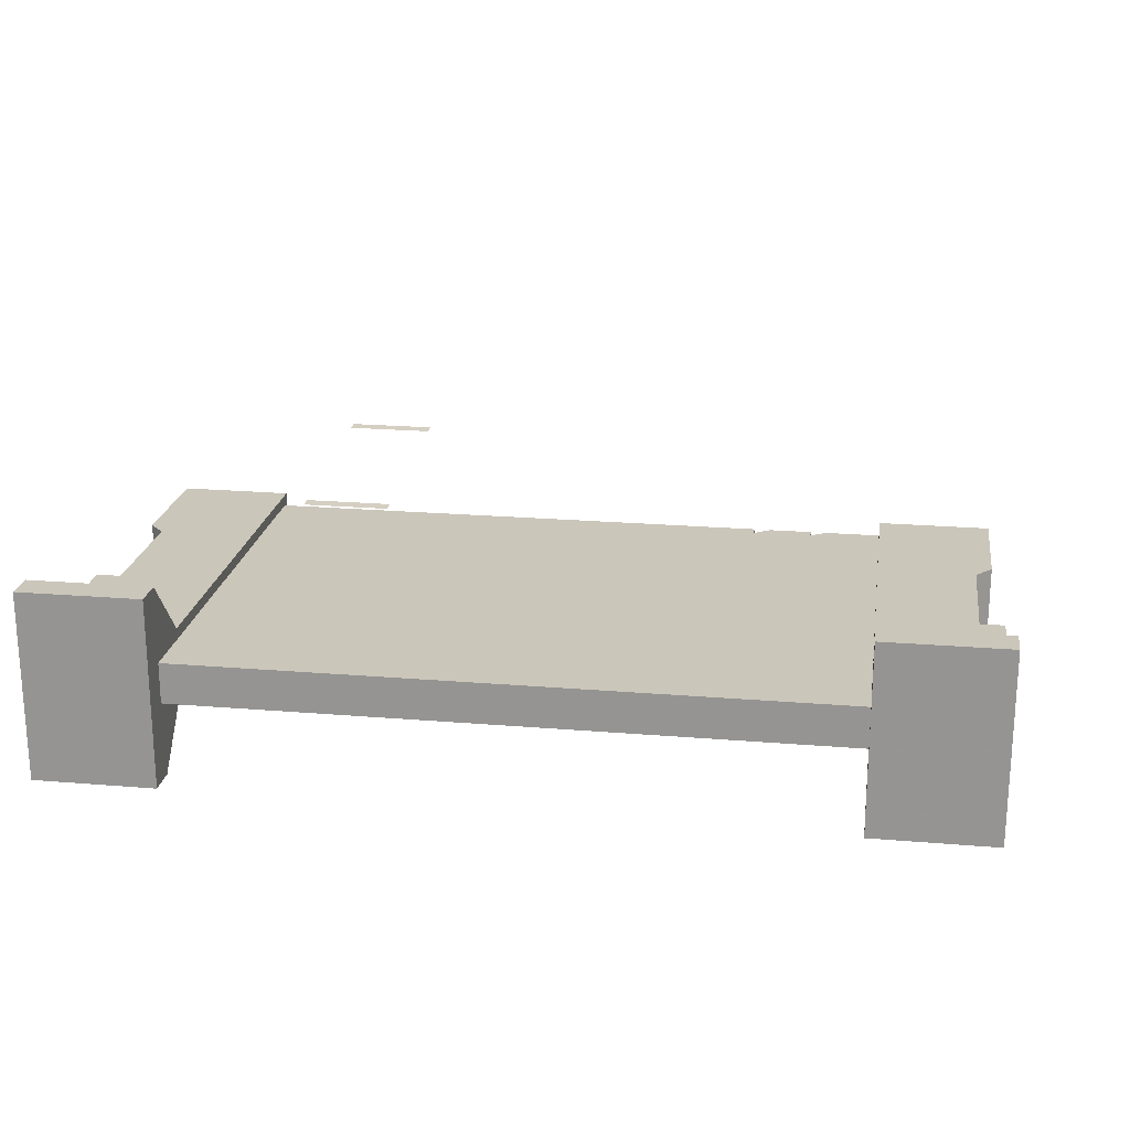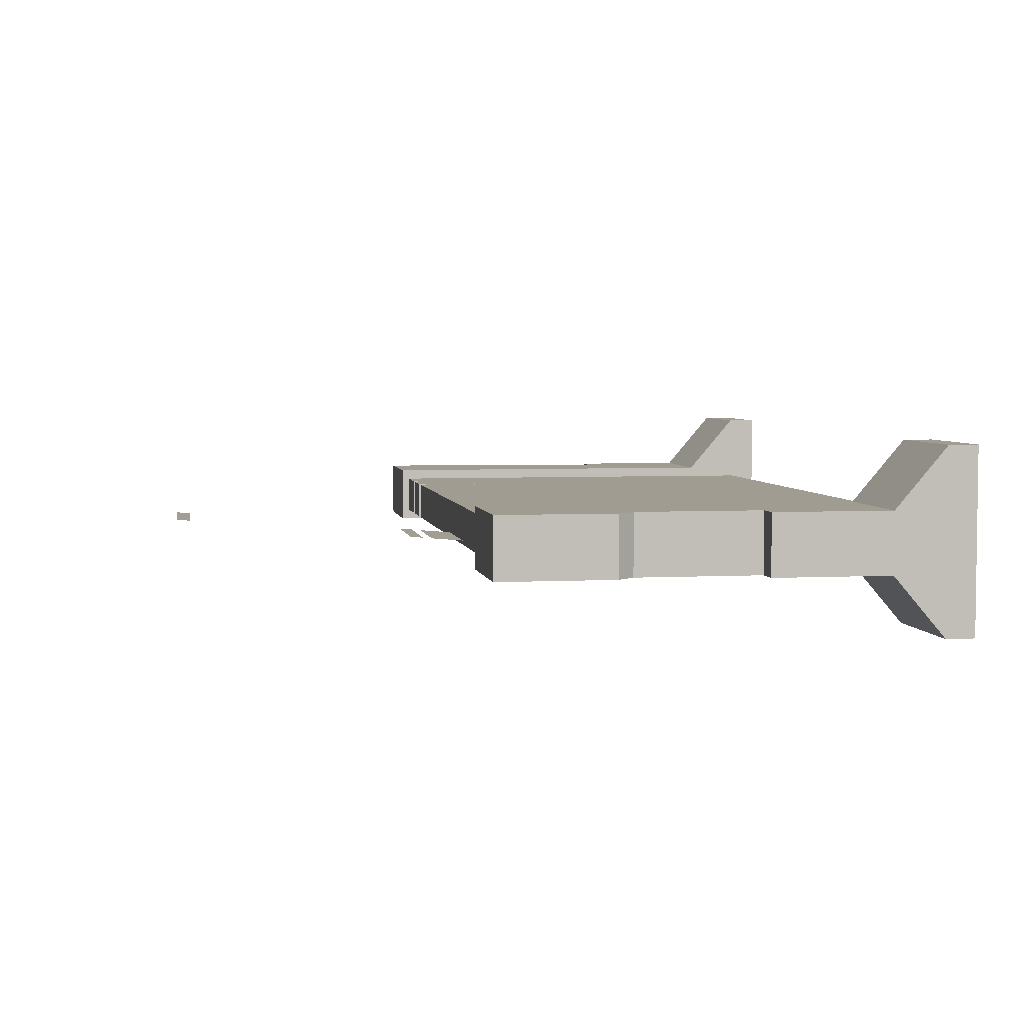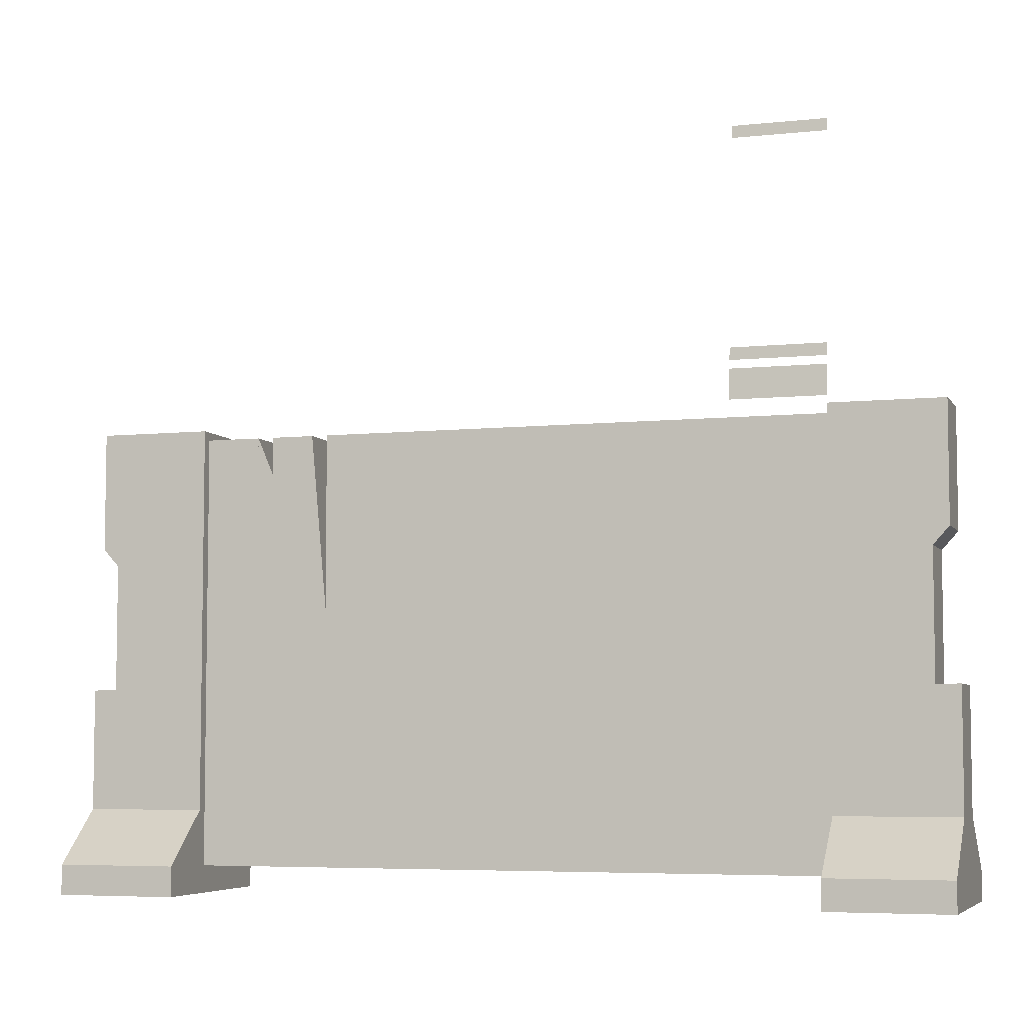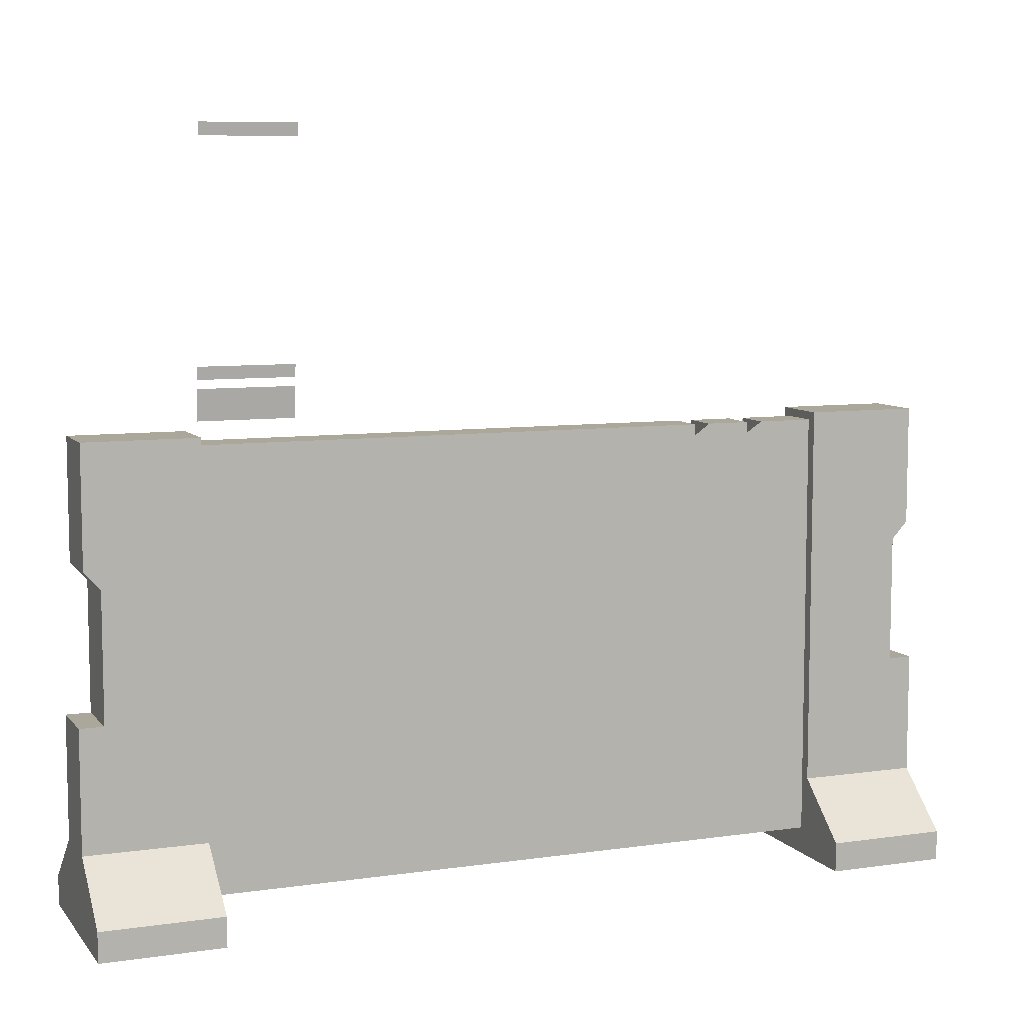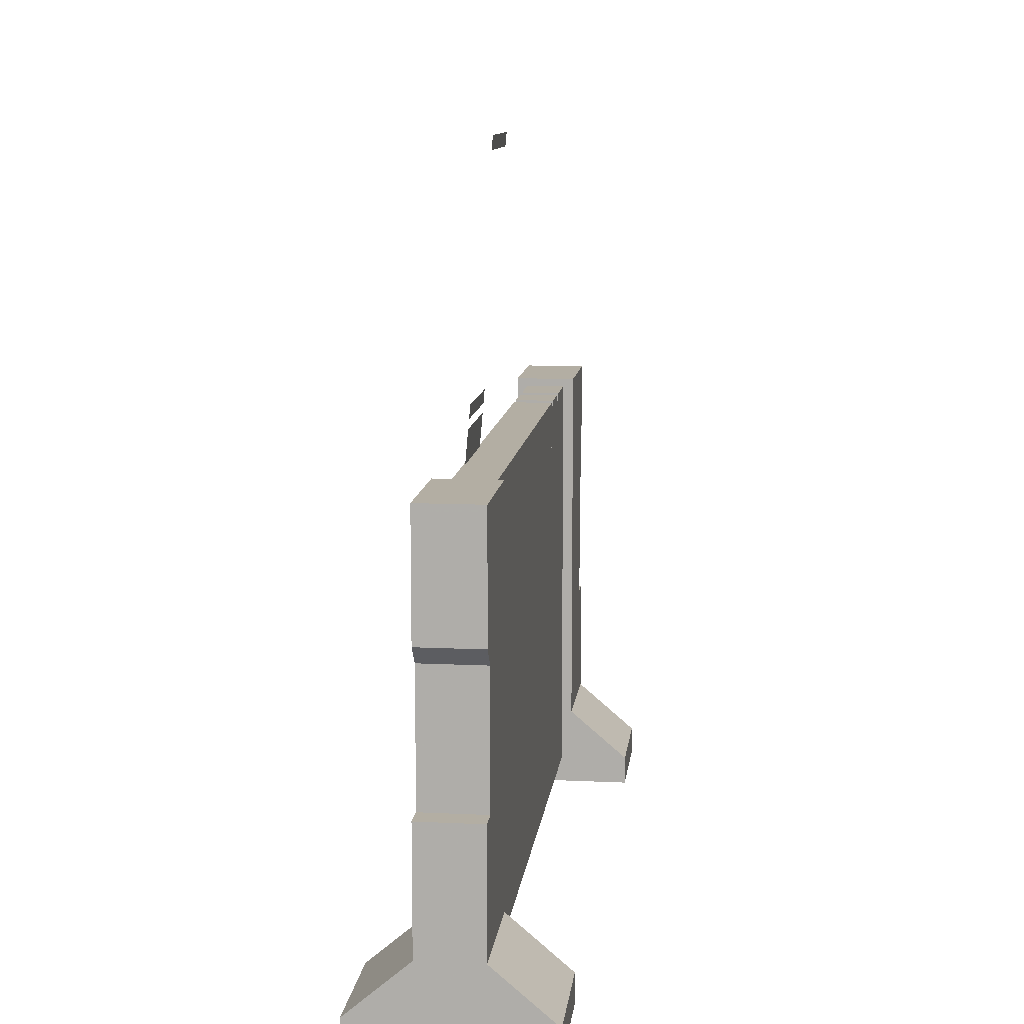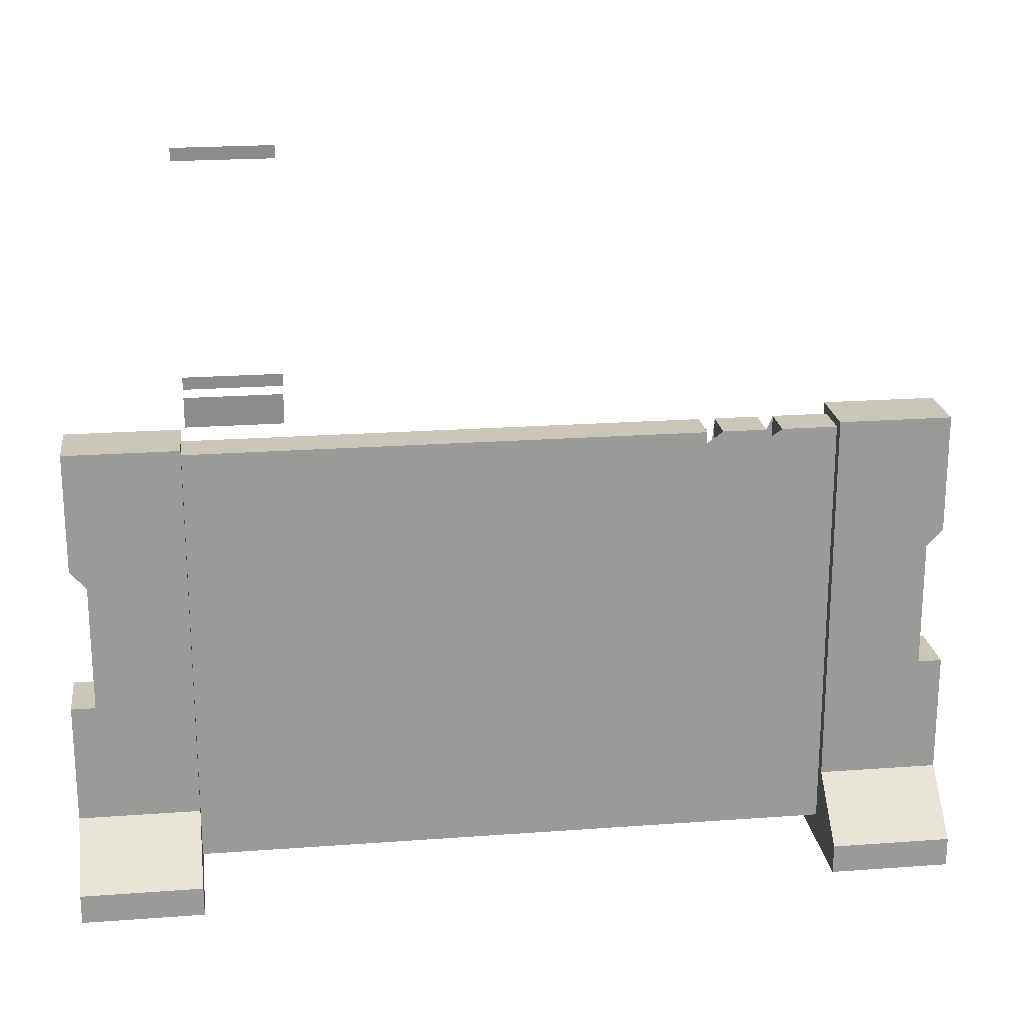
<metadata>
{"format":"obj","ext":"obj","renderer":"f3d","projection":"perspective","resolution":1024,"background":"white","views":[{"elev":21.1,"azim":8.5,"up":"+Z"},{"elev":4.4,"azim":-99.5,"up":"+Z"},{"elev":-5.8,"azim":-162.0,"up":"+Y"},{"elev":8.1,"azim":-21.8,"up":"+Y"},{"elev":11.0,"azim":-83.3,"up":"+Y"},{"elev":21.2,"azim":-7.5,"up":"+Y"}]}
</metadata>
<code>
g handles
v 1.401 -0.07077 0.4075
v 1.401 0.05908 0.4075
v 1.687 -0.07077 0.4075
v 1.687 0.05908 0.4075
v 1.822 -0.07077 0.4075
v 1.822 0.05908 0.4075
v 1.822 -0.07077 0.1358
v 1.822 0.2918 0.1358
v 1.822 -0.07077 -0.1358
v 1.822 0.2918 -0.1358
v 1.822 -0.07077 -0.4075
v 1.822 0.05908 -0.4075
v 1.687 -0.07077 -0.4075
v 1.687 0.05908 -0.4075
v 1.401 -0.07077 -0.4075
v 1.401 0.05908 -0.4075
v 1.401 -0.07077 -0.1358
v 1.401 0.2918 -0.1358
v 1.401 -0.07077 0.1358
v 1.401 0.2918 0.1358
v 1.687 0.2918 0.1358
v 1.687 0.2918 -0.1358
v 1.687 -0.07077 -0.1358
v 1.687 -0.07077 0.1358
v 1.892 1.974 0.1358
v 1.892 1.974 -0.1358
v 1.401 1.974 -0.1358
v 1.401 1.974 0.1358
v 1.687 1.974 0.1358
v 1.687 1.974 -0.1358
v 1.822 0.8203 0.1358
v 1.822 0.8203 -0.1358
v 1.401 0.8203 -0.1358
v 1.401 0.8203 0.1358
v 1.687 0.8203 0.1358
v 1.687 0.8203 -0.1358
v 1.822 1.377 0.1358
v 1.822 1.377 -0.1358
v 1.401 1.377 -0.1358
v 1.401 1.377 0.1358
v 1.687 1.377 0.1358
v 1.687 1.377 -0.1358
v 1.892 1.454 0.1358
v 1.892 1.454 -0.1358
v 1.401 1.454 -0.1358
v 1.401 1.454 0.1358
v 1.687 1.454 0.1358
v 1.687 1.454 -0.1358
v 1.926 -0.07077 0.4075
v 1.926 0.05908 0.4075
v 1.926 -0.07077 0.1358
v 1.926 0.2918 0.1358
v 1.926 -0.07077 -0.1358
v 1.926 0.2918 -0.1358
v 1.926 -0.07077 -0.4075
v 1.926 0.05908 -0.4075
v 1.926 0.8203 0.1358
v 1.926 0.8203 -0.1358
v -1.401 -0.07077 0.4075
v -1.401 0.05908 0.4075
v -1.687 -0.07077 0.4075
v -1.687 0.05908 0.4075
v -1.822 -0.07077 0.4075
v -1.822 0.05908 0.4075
v -1.822 -0.07077 0.1358
v -1.822 0.2918 0.1358
v -1.822 -0.07077 -0.1358
v -1.822 0.2918 -0.1358
v -1.822 -0.07077 -0.4075
v -1.822 0.05908 -0.4075
v -1.687 -0.07077 -0.4075
v -1.687 0.05908 -0.4075
v -1.401 -0.07077 -0.4075
v -1.401 0.05908 -0.4075
v -1.401 -0.07077 -0.1358
v -1.401 0.2918 -0.1358
v -1.401 -0.07077 0.1358
v -1.401 0.2918 0.1358
v -1.687 0.2918 0.1358
v -1.687 0.2918 -0.1358
v -1.687 -0.07077 -0.1358
v -1.687 -0.07077 0.1358
v -1.892 1.974 0.1358
v -1.892 1.974 -0.1358
v -1.401 1.974 -0.1358
v -1.401 1.974 0.1358
v -1.687 1.974 0.1358
v -1.687 1.974 -0.1358
v -1.822 0.8203 0.1358
v -1.822 0.8203 -0.1358
v -1.401 0.8203 -0.1358
v -1.401 0.8203 0.1358
v -1.687 0.8203 0.1358
v -1.687 0.8203 -0.1358
v -1.822 1.377 0.1358
v -1.822 1.377 -0.1358
v -1.401 1.377 -0.1358
v -1.401 1.377 0.1358
v -1.687 1.377 0.1358
v -1.687 1.377 -0.1358
v -1.892 1.454 0.1358
v -1.892 1.454 -0.1358
v -1.401 1.454 -0.1358
v -1.401 1.454 0.1358
v -1.687 1.454 0.1358
v -1.687 1.454 -0.1358
v -1.926 -0.07077 0.4075
v -1.926 0.05908 0.4075
v -1.926 -0.07077 0.1358
v -1.926 0.2918 0.1358
v -1.926 -0.07077 -0.1358
v -1.926 0.2918 -0.1358
v -1.926 -0.07077 -0.4075
v -1.926 0.05908 -0.4075
v -1.926 0.8203 0.1358
v -1.926 0.8203 -0.1358
f 3 4 2 1
f 5 6 4 3
f 51 52 50 49
f 53 54 52 51
f 55 56 54 53
f 13 14 12 11
f 15 16 14 13
f 17 18 16 15
f 19 20 18 17
f 1 2 20 19
f 4 21 20 2
f 6 8 21 4
f 29 30 27 28
f 25 26 30 29
f 22 14 16 18
f 10 12 14 22
f 13 23 17 15
f 11 9 23 13
f 23 24 19 17
f 9 7 24 23
f 24 3 1 19
f 7 5 3 24
f 47 29 28 46
f 18 33 36 22
f 20 34 33 18
f 8 31 35 21
f 54 58 57 52
f 22 36 32 10
f 34 20 21 35
f 33 39 42 36
f 34 40 39 33
f 31 37 41 35
f 32 38 37 31
f 36 42 38 32
f 40 34 35 41
f 39 45 48 42
f 40 46 45 39
f 37 43 47 41
f 38 44 43 37
f 42 48 44 38
f 46 40 41 47
f 45 27 30 48
f 46 28 27 45
f 43 25 29 47
f 44 26 25 43
f 48 30 26 44
f 7 51 49 5
f 6 50 52 8
f 5 49 50 6
f 9 53 51 7
f 11 55 53 9
f 12 56 55 11
f 10 54 56 12
f 32 58 54 10
f 31 57 58 32
f 8 52 57 31
f 60 62 61 59
f 62 64 63 61
f 108 110 109 107
f 110 112 111 109
f 112 114 113 111
f 70 72 71 69
f 72 74 73 71
f 74 76 75 73
f 76 78 77 75
f 78 60 59 77
f 78 79 62 60
f 79 66 64 62
f 85 88 87 86
f 88 84 83 87
f 74 72 80 76
f 72 70 68 80
f 75 81 71 73
f 81 67 69 71
f 77 82 81 75
f 82 65 67 81
f 59 61 82 77
f 61 63 65 82
f 86 87 105 104
f 94 91 76 80
f 91 92 78 76
f 93 89 66 79
f 115 116 112 110
f 90 94 80 68
f 79 78 92 93
f 100 97 91 94
f 97 98 92 91
f 99 95 89 93
f 95 96 90 89
f 96 100 94 90
f 93 92 98 99
f 106 103 97 100
f 103 104 98 97
f 105 101 95 99
f 101 102 96 95
f 102 106 100 96
f 99 98 104 105
f 88 85 103 106
f 85 86 104 103
f 87 83 101 105
f 83 84 102 101
f 84 88 106 102
f 107 109 65 63
f 110 108 64 66
f 108 107 63 64
f 109 111 67 65
f 111 113 69 67
f 113 114 70 69
f 114 112 68 70
f 112 116 90 68
f 116 115 89 90
f 115 110 66 89
g shield
v -1.669 0.0486 0.08783
v -1.669 1.937 0.08783
v 1.669 0.0486 0.08783
v 1.669 1.937 0.08783
v 1.669 0.0486 -0.08783
v 1.669 1.937 -0.08783
v -1.669 0.0486 -0.08783
v -1.669 1.937 -0.08783
v 1.09 1.173 0.08783
v 1.16 1.173 0.08783
v 1.09 1.173 -0.08783
v 0.9017 1.937 0.08783
v 1.16 1.937 -0.08783
v 1.16 1.173 -0.08783
v 0.8312 1.937 -0.08783
v 1.16 1.937 0.08783
v 1.09 1.937 0.08783
v 1.09 1.937 -0.08783
v 0.9017 1.173 0.08783
v 0.8312 1.173 0.08783
v 0.8312 1.173 -0.08783
v 0.9017 1.173 -0.08783
v 0.8312 1.937 0.08783
v 0.9017 1.937 -0.08783
f 117 119 120 132 126 125 133 128 135 136 139 118
f 137 138 140 134 127 130 129 122 121 123 124 131
f 121 122 120 119
f 117 118 124 123
f 128 133 134 140
f 131 124 118 139
f 132 120 122 129
f 121 119 117 123
f 132 129 130 126
f 134 133 125 127
f 127 125 126 130
f 128 140 138 135
f 131 139 136 137
f 137 136 135 138
g horogram
v -1.38 3.176 0.08832
v -0.9654 3.176 0.08832
v -1.38 3.23 0.09306
v -0.9654 3.23 0.09306
v -1.38 2.195 0.002508
v -0.9654 2.195 0.002508
v -1.38 2.249 0.007246
v -0.9654 2.249 0.007246
v -1.38 2.024 -0.01246
v -0.9654 2.024 -0.01246
v -1.38 2.158 -0.000762
v -0.9654 2.158 -0.000762
f 142 144 143 141
f 146 148 147 145
f 150 152 151 149

</code>
